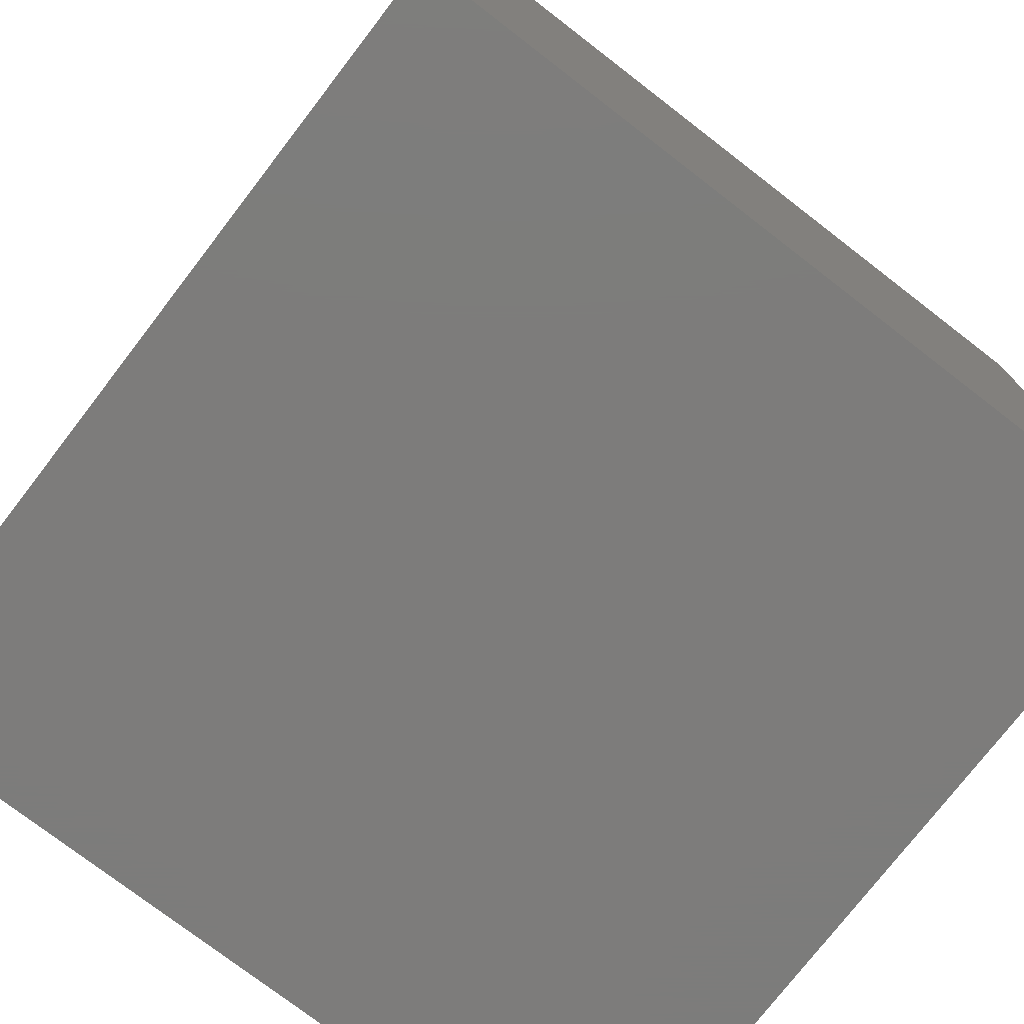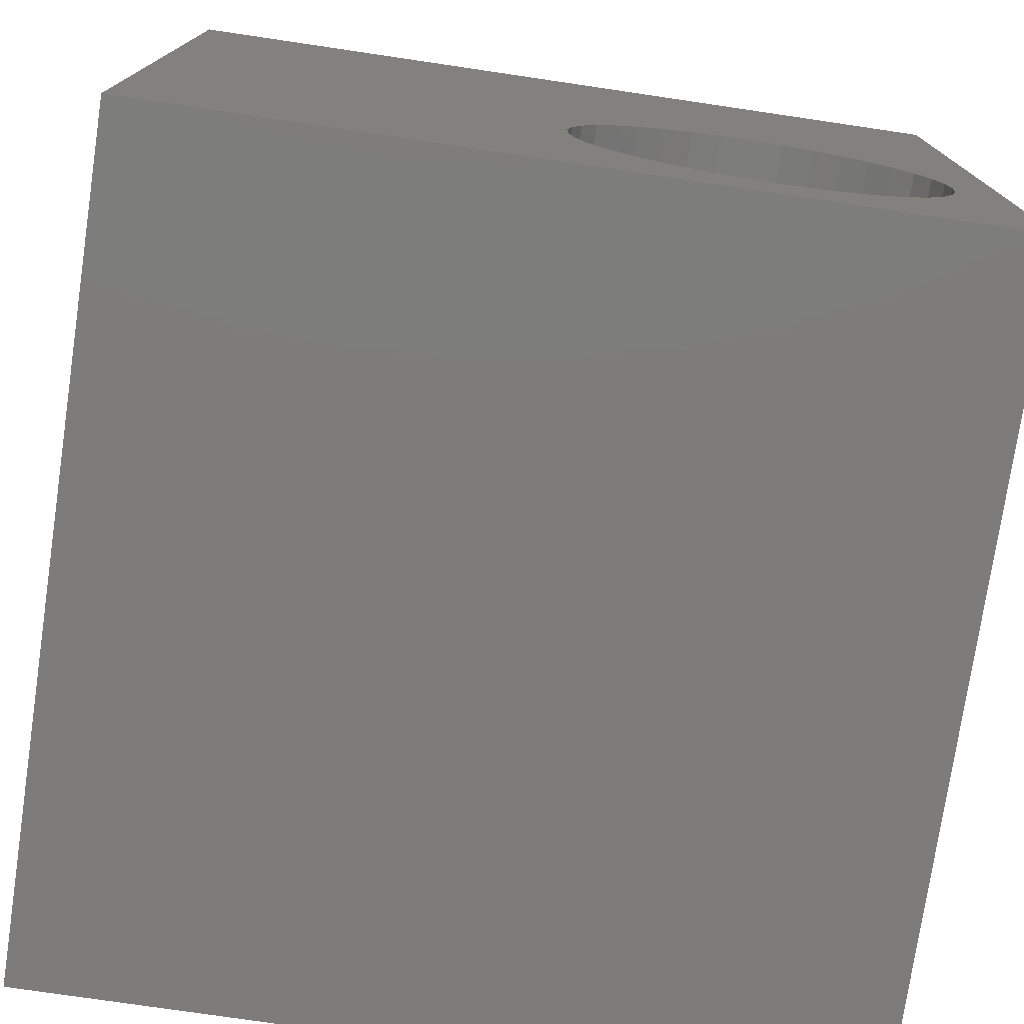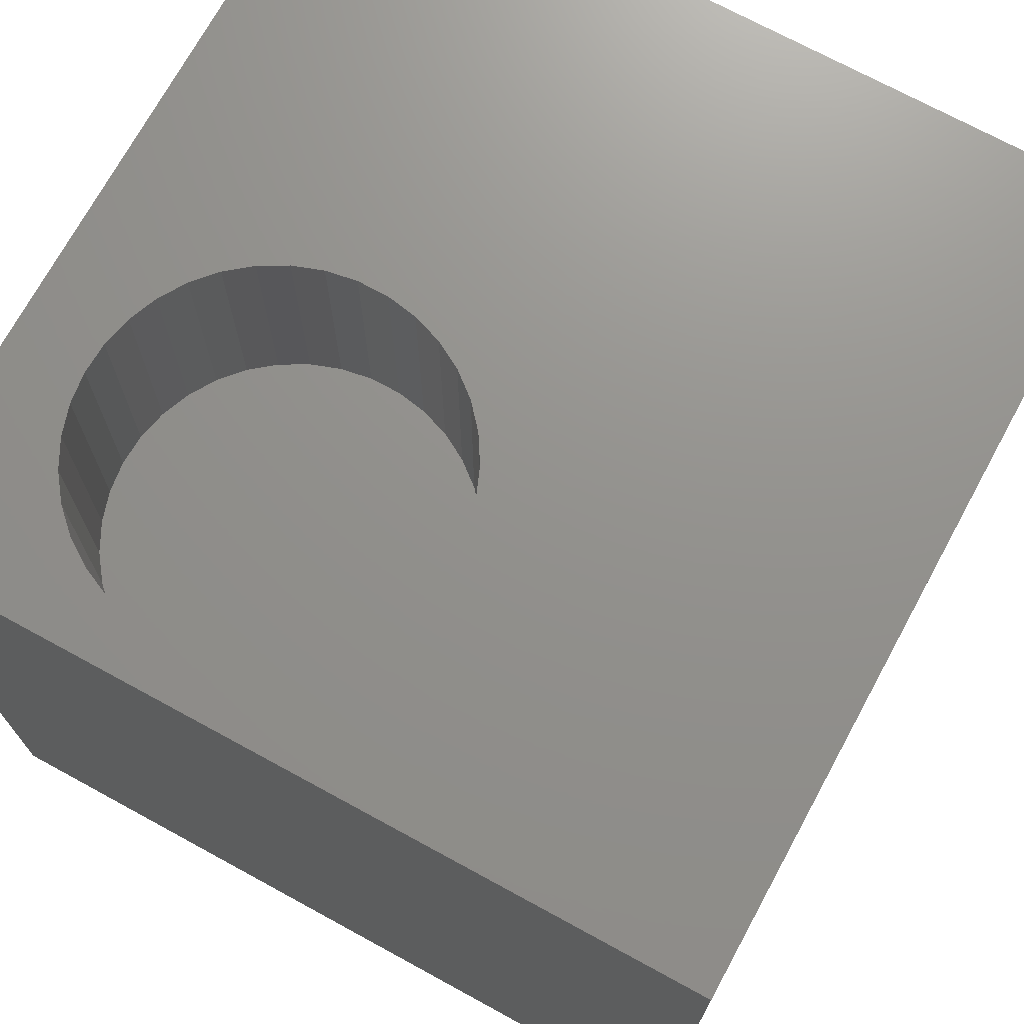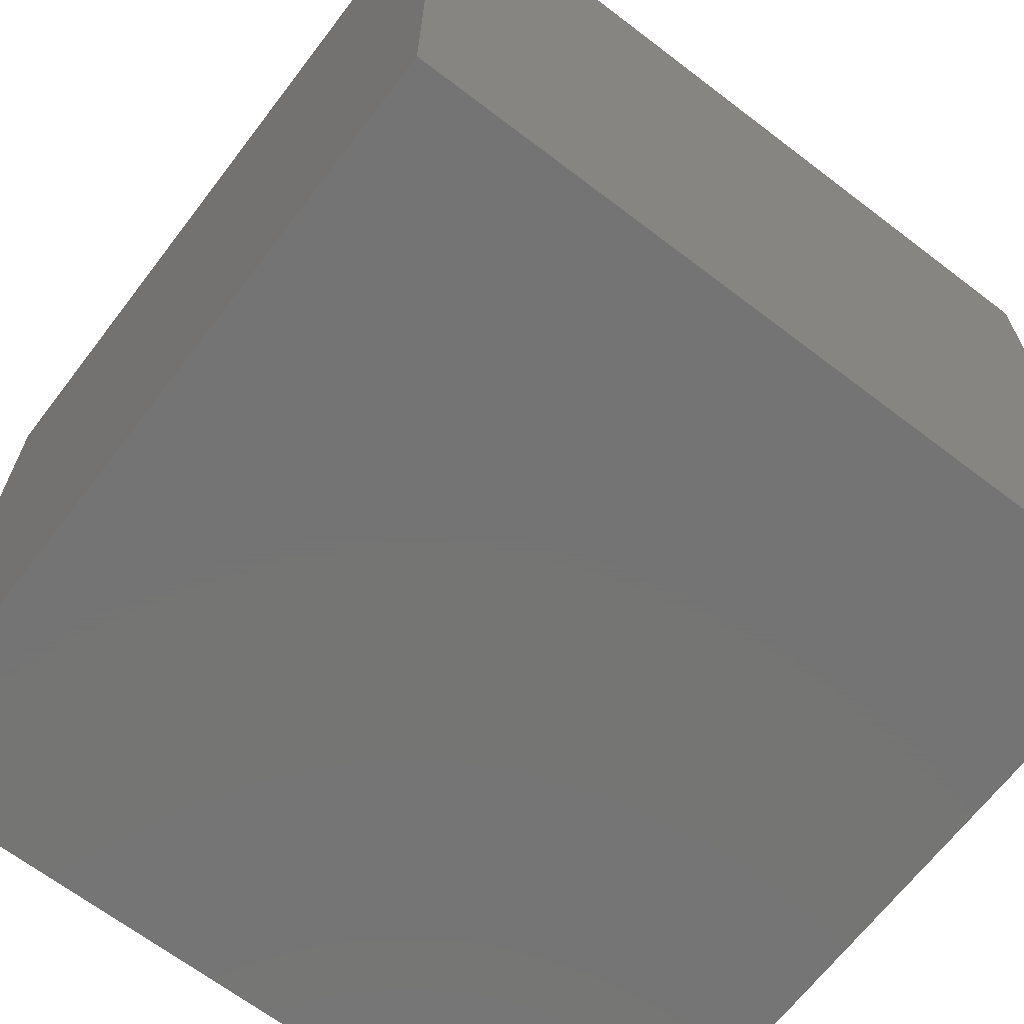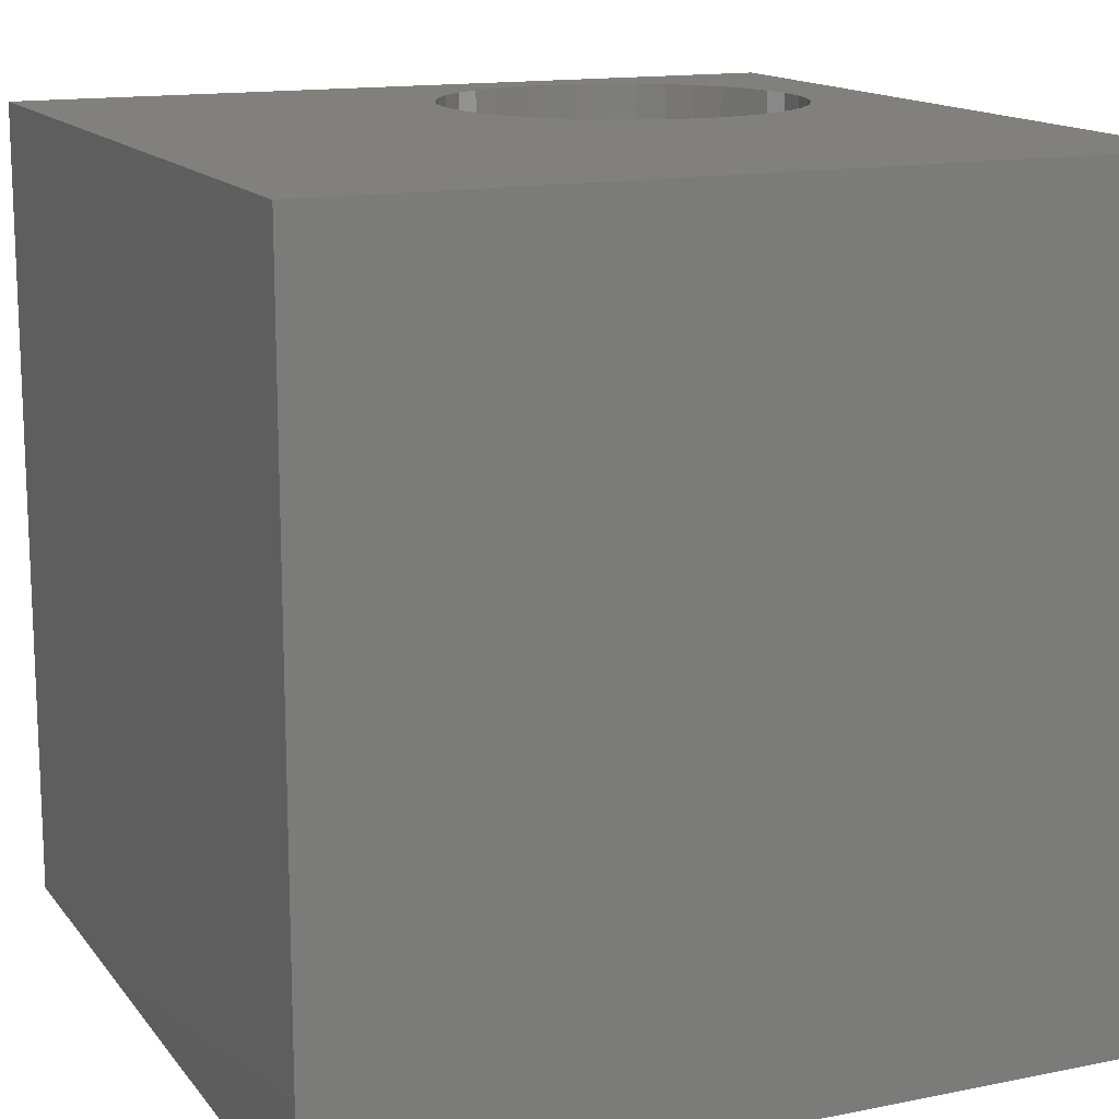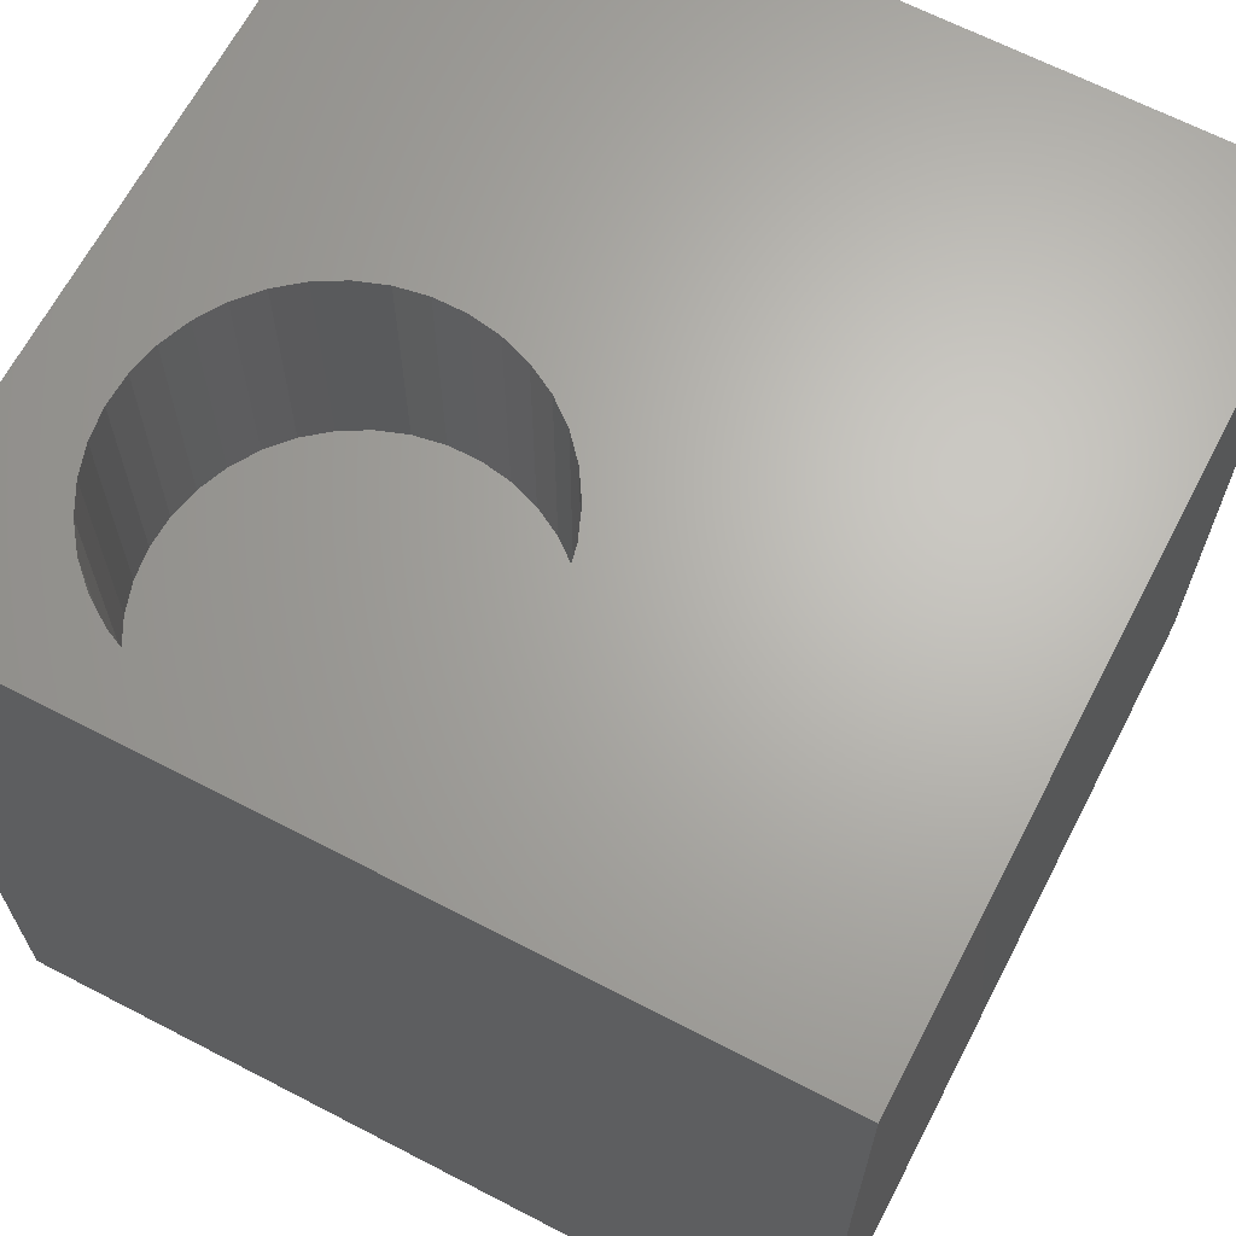
<metadata>
{"format":"stl","ext":"stl","renderer":"f3d","projection":"perspective","resolution":1024,"background":"white","views":[{"elev":-75.9,"azim":142.4,"up":"+Y"},{"elev":-76.0,"azim":-8.4,"up":"+Y"},{"elev":71.9,"azim":118.6,"up":"+Z"},{"elev":-66.9,"azim":-127.4,"up":"+Y"},{"elev":14.4,"azim":-113.8,"up":"+Z"},{"elev":66.0,"azim":117.5,"up":"+Z"}]}
</metadata>
<code>
# stl→obj: 82 verts, 160 faces
v 0 10 10
v 0 10 0
v 0 0 10
v 0 0 0
v 8.34 5.14 10
v 8.648 4.913 10
v 10 10 10
v 9.284 2.468 10
v 9.127 2.119 10
v 10 0 10
v 8.912 1.802 10
v 8.648 1.526 10
v 4.909 3.028 10
v 4.909 3.411 10
v 8.34 1.298 10
v 7.998 1.126 10
v 7.632 1.014 10
v 7.253 0.9653 10
v 6.871 0.9816 10
v 6.497 1.062 10
v 6.141 1.205 10
v 5.101 4.148 10
v 5.288 4.483 10
v 5.528 4.78 10
v 5.816 5.033 10
v 7.253 5.473 10
v 7.632 5.425 10
v 7.998 5.313 10
v 8.912 4.637 10
v 9.127 4.319 10
v 9.284 3.971 10
v 9.381 3.601 10
v 9.413 3.219 10
v 9.381 2.838 10
v 5.816 1.405 10
v 5.528 1.658 10
v 5.288 1.956 10
v 4.974 3.788 10
v 6.141 5.234 10
v 6.497 5.376 10
v 6.871 5.457 10
v 5.101 2.29 10
v 4.974 2.651 10
v 10 10 0
v 10 0 0
v 9.381 2.838 7.021
v 9.413 3.219 7.021
v 9.381 3.601 7.021
v 9.284 3.971 7.021
v 9.127 4.319 7.021
v 8.912 4.637 7.021
v 8.648 4.913 7.021
v 8.34 5.14 7.021
v 7.998 5.313 7.021
v 7.632 5.425 7.021
v 7.253 5.473 7.021
v 6.871 5.457 7.021
v 6.497 5.376 7.021
v 6.141 5.234 7.021
v 5.816 5.033 7.021
v 5.528 4.78 7.021
v 5.288 4.483 7.021
v 5.101 4.148 7.021
v 4.974 3.788 7.021
v 4.909 3.411 7.021
v 4.909 3.028 7.021
v 4.974 2.651 7.021
v 5.101 2.29 7.021
v 5.288 1.956 7.021
v 5.528 1.658 7.021
v 5.816 1.405 7.021
v 6.141 1.205 7.021
v 6.497 1.062 7.021
v 6.871 0.9816 7.021
v 7.253 0.9653 7.021
v 7.632 1.014 7.021
v 7.998 1.126 7.021
v 8.34 1.298 7.021
v 8.648 1.526 7.021
v 8.912 1.802 7.021
v 9.127 2.119 7.021
v 9.284 2.468 7.021
f 1 2 3
f 3 2 4
f 5 6 7
f 8 9 10
f 10 9 11
f 10 11 12
f 13 14 3
f 12 15 10
f 10 15 16
f 10 16 17
f 17 18 10
f 10 18 19
f 10 19 3
f 3 19 20
f 3 20 21
f 22 23 1
f 1 23 24
f 1 24 25
f 26 27 7
f 7 27 28
f 7 28 5
f 6 29 7
f 7 29 30
f 7 30 31
f 31 32 7
f 7 32 33
f 7 33 10
f 10 33 34
f 10 34 8
f 21 35 3
f 3 35 36
f 3 36 37
f 3 14 1
f 1 14 38
f 1 38 22
f 25 39 1
f 1 39 40
f 1 40 7
f 7 40 41
f 7 41 26
f 37 42 3
f 3 42 43
f 3 43 13
f 44 7 45
f 45 7 10
f 2 44 4
f 4 44 45
f 7 44 1
f 1 44 2
f 45 10 4
f 4 10 3
f 46 33 47
f 47 33 32
f 47 32 48
f 48 32 31
f 48 31 49
f 49 31 30
f 49 30 50
f 50 30 29
f 50 29 51
f 51 29 6
f 51 6 52
f 52 6 5
f 52 5 53
f 53 5 28
f 53 28 54
f 54 28 27
f 54 27 55
f 55 27 26
f 55 26 56
f 56 26 41
f 56 41 57
f 57 41 40
f 57 40 58
f 58 40 39
f 58 39 59
f 59 39 25
f 59 25 60
f 60 25 24
f 60 24 61
f 61 24 23
f 61 23 62
f 62 23 22
f 62 22 63
f 63 22 38
f 63 38 64
f 64 38 14
f 64 14 65
f 65 14 13
f 65 13 66
f 66 13 43
f 66 43 67
f 67 43 42
f 67 42 68
f 68 42 37
f 68 37 69
f 69 37 36
f 69 36 70
f 70 36 35
f 70 35 71
f 71 35 21
f 71 21 72
f 72 21 20
f 72 20 73
f 73 20 19
f 73 19 74
f 74 19 18
f 74 18 75
f 75 18 17
f 75 17 76
f 76 17 16
f 76 16 77
f 77 16 15
f 77 15 78
f 78 15 12
f 78 12 79
f 79 12 11
f 79 11 80
f 80 11 9
f 80 9 81
f 81 9 8
f 81 8 82
f 82 8 34
f 82 34 46
f 46 34 33
f 78 79 63
f 65 66 77
f 69 70 77
f 77 70 71
f 79 80 63
f 63 80 81
f 63 81 82
f 82 46 63
f 63 46 47
f 63 47 48
f 51 52 63
f 63 52 53
f 63 53 54
f 57 58 59
f 54 55 63
f 63 55 56
f 63 56 62
f 62 56 61
f 78 63 77
f 77 63 64
f 77 64 65
f 66 67 77
f 77 67 68
f 77 68 69
f 48 49 63
f 63 49 50
f 63 50 51
f 57 59 56
f 56 59 60
f 56 60 61
f 73 74 72
f 72 74 75
f 72 75 71
f 71 75 76
f 71 76 77

</code>
